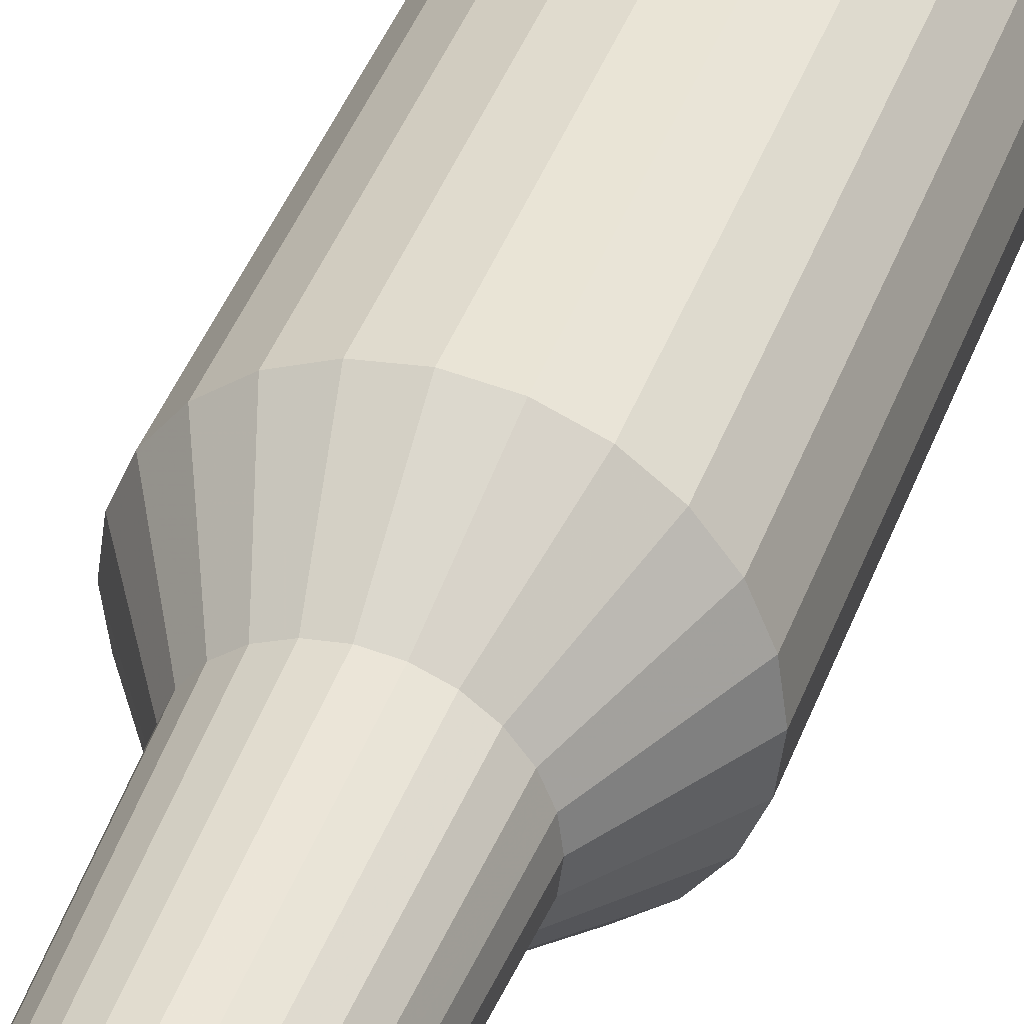
<metadata>
{"format":"obj","ext":"obj","renderer":"f3d","projection":"perspective","resolution":1024,"background":"white","views":[{"elev":39.3,"azim":-161.7,"up":"+Z"}]}
</metadata>
<code>
o mesh1_mesh1-geometry
v -0.04557 0.4663 0.01221
v -0.04196 0.4583 1.72e-06
v -0.04717 0.4663 1.72e-06
v -0.04053 0.4583 0.01086
v -0.04053 0.4583 -0.01086
v -0.02985 0.4775 1.72e-06
v -0.03633 0.4583 0.02098
v -0.04196 0.4301 1.72e-06
v -0.04557 0.4663 -0.01221
v -0.04053 0.4301 -0.01086
v -0.02883 0.4775 0.007727
v -0.04085 0.4663 0.02359
v -0.04053 0.4301 0.01086
v -0.03633 0.4583 -0.02098
v -0.03633 0.4301 -0.02098
v -0.02883 0.4775 -0.007725
v -0.02967 0.4583 0.02967
v -0.03633 0.4301 0.02098
v -0.04605 0.4177 1.72e-06
v -0.04085 0.4663 -0.02358
v -0.04448 0.4177 -0.01192
v -0.02585 0.4775 -0.01492
v -0.02585 0.4775 0.01493
v -0.03336 0.4663 0.03336
v -0.04448 0.4177 0.01192
v -0.02967 0.4583 -0.02967
v -0.02967 0.4301 -0.02967
v -0.03988 0.4177 -0.02302
v -0.02098 0.4583 0.03633
v -0.02967 0.4301 0.02967
v -0.03988 0.4177 0.02302
v -0.03857 0.4116 1.72e-06
v -0.03336 0.4663 -0.03336
v -0.03726 0.4116 -0.009981
v -0.02111 0.4775 -0.02111
v -0.02111 0.4775 0.02111
v -0.02359 0.4663 0.04085
v -0.02098 0.4301 0.03633
v -0.03726 0.4116 0.009985
v -0.02359 0.4663 -0.04085
v -0.02098 0.4583 -0.03633
v -0.03256 0.4177 -0.03256
v -0.03341 0.4116 -0.01928
v -0.01086 0.4583 0.04053
v -0.01086 0.4301 0.04053
v -0.02302 0.4177 0.03988
v -0.03256 0.4177 0.03256
v -0.03341 0.4116 0.01929
v -0.05079 0.3255 0.01361
v -0.05258 0.3255 1.72e-06
v -0.02098 0.4301 -0.03633
v -0.05079 0.3255 -0.01361
v -0.01492 0.4775 -0.02585
v -0.01492 0.4775 0.02585
v -0.01221 0.4663 0.04557
v -0.01192 0.4177 0.04448
v -0.01221 0.4663 -0.04557
v -0.01086 0.4583 -0.04052
v -0.02727 0.4116 -0.02727
v -0.02302 0.4177 -0.03988
v -0.04553 0.3255 -0.02629
v 1.032e-06 0.4583 0.04196
v 1.032e-06 0.4301 0.04196
v 1.032e-06 0.4177 0.04605
v -0.02727 0.4116 0.02728
v -0.01929 0.4116 0.03341
v -0.04553 0.3255 0.02629
v -0.0611 0.1387 1.72e-06
v -0.01086 0.4301 -0.04052
v -0.05902 0.1387 -0.01581
v -0.007725 0.4775 0.02883
v 1.032e-06 0.4663 0.04717
v -0.009985 0.4116 0.03726
v -0.05902 0.1387 0.01582
v 1.032e-06 0.4663 -0.04717
v -0.007725 0.4775 -0.02883
v 1.032e-06 0.4583 -0.04195
v -0.03718 0.3255 -0.03718
v -0.01929 0.4116 -0.03341
v -0.01192 0.4177 -0.04447
v -0.05291 0.1387 -0.03055
v 1.032e-06 0.4775 0.02985
v 0.01086 0.4583 0.04053
v 0.01086 0.4301 0.04053
v 0.01192 0.4177 0.04448
v 1.032e-06 0.4116 0.03857
v -0.02629 0.3255 0.04554
v -0.01361 0.3255 0.05079
v -0.03718 0.3255 0.03718
v -0.05291 0.1387 0.03055
v -0.1012 0.06801 0.02713
v -0.1048 0.06801 1.72e-06
v 1.032e-06 0.4301 -0.04195
v -0.1012 0.06801 -0.02713
v 1.032e-06 0.4775 -0.02985
v 0.007727 0.4775 0.02883
v 0.01221 0.4663 0.04557
v 0.009985 0.4116 0.03726
v 1.032e-06 0.3255 0.05258
v 0.01221 0.4663 -0.04557
v 0.01086 0.4583 -0.04052
v -0.0432 0.1387 -0.0432
v -0.02629 0.3255 -0.04553
v -0.009985 0.4116 -0.03726
v 1.032e-06 0.4177 -0.04605
v -0.09078 0.06801 -0.05241
v 0.02098 0.4583 0.03633
v 0.02098 0.4301 0.03633
v 0.02302 0.4177 0.03988
v 0.01929 0.4116 0.03341
v 0.01361 0.3255 0.05079
v -0.03055 0.1387 0.05292
v -0.01581 0.1387 0.05902
v 1.032e-06 0.1387 0.0611
v -0.0432 0.1387 0.0432
v -0.09078 0.06801 0.05241
v -0.1048 -0.457 1.72e-06
v -0.1012 -0.457 -0.02713
v 0.007727 0.4775 -0.02883
v 0.01086 0.4301 -0.04052
v 1.032e-06 0.4116 -0.03857
v -0.09078 -0.457 -0.05241
v 0.01493 0.4775 0.02585
v 0.02359 0.4663 0.04085
v 0.02629 0.3255 0.04554
v 0.01582 0.1387 0.05902
v -0.1012 -0.457 0.02713
v 0.02359 0.4663 -0.04085
v 0.01493 0.4775 -0.02585
v 0.02098 0.4583 -0.03633
v -0.07412 0.06801 -0.07412
v -0.03055 0.1387 -0.05291
v -0.01361 0.3255 -0.05079
v 0.009985 0.4116 -0.03726
v 0.01192 0.4177 -0.04447
v -0.07412 -0.457 -0.07412
v 0.02967 0.4583 0.02967
v 0.02967 0.4301 0.02967
v 0.03256 0.4177 0.03256
v 0.02728 0.4116 0.02728
v 0.03718 0.3255 0.03718
v 0.03055 0.1387 0.05292
v -0.05241 0.06801 0.09078
v -0.02713 0.06801 0.1013
v 1.032e-06 0.06801 0.1048
v 0.02713 0.06801 0.1013
v -0.07412 0.06801 0.07412
v -0.09078 -0.457 0.05241
v -0.08864 -0.4775 1.72e-06
v -0.08562 -0.4775 -0.02294
v -0.07676 -0.4775 -0.04432
v 0.02098 0.4301 -0.03633
v 1.032e-06 0.3255 -0.05258
v -0.06268 -0.4775 -0.06268
v 0.02111 0.4775 0.02111
v 0.03336 0.4663 0.03336
v 0.0432 0.1387 0.0432
v 0.05241 0.06801 0.09078
v -0.07676 -0.4775 0.04432
v -0.08562 -0.4775 0.02294
v 0.03336 0.4663 -0.03336
v 0.02111 0.4775 -0.02111
v 0.02967 0.4583 -0.02967
v -0.05241 0.06801 -0.09078
v -0.01581 0.1387 -0.05902
v 0.01929 0.4116 -0.03341
v 0.01361 0.3255 -0.05079
v 0.02302 0.4177 -0.03988
v -0.05241 -0.457 -0.09078
v 0.04085 0.4663 0.02359
v 0.03633 0.4583 0.02098
v 0.03988 0.4177 0.02302
v 0.03341 0.4116 0.01929
v 0.04553 0.3255 0.02629
v 0.05292 0.1387 0.03055
v 0.07412 0.06801 0.07412
v -0.05241 -0.457 0.09078
v -0.02713 -0.457 0.1013
v 1.032e-06 -0.457 0.1048
v 0.02713 -0.457 0.1013
v 0.05241 -0.457 0.09078
v -0.07412 -0.457 0.07412
v -0.06268 -0.4775 0.06268
v 0.02967 0.4301 -0.02967
v 1.032e-06 0.1387 -0.0611
v -0.04432 -0.4775 -0.07676
v 0.02585 0.4775 0.01493
v 0.03633 0.4301 0.02098
v 0.09078 0.06801 0.05241
v 0.07412 -0.457 0.07412
v -0.04432 -0.4775 0.07677
v 0.04085 0.4663 -0.02358
v 0.02585 0.4775 -0.01492
v 0.03633 0.4301 -0.02098
v -0.02713 0.06801 -0.1012
v 0.02728 0.4116 -0.02727
v 0.02629 0.3255 -0.04553
v 0.01582 0.1387 -0.05902
v 0.03256 0.4177 -0.03256
v -0.02713 -0.457 -0.1012
v 0.04557 0.4663 0.01221
v 0.02883 0.4775 0.007727
v 0.04053 0.4583 0.01086
v 0.04448 0.4177 0.01192
v 0.03726 0.4116 0.009985
v 0.05079 0.3255 0.01361
v 0.05902 0.1387 0.01582
v 0.1013 0.06801 0.02713
v -0.02294 -0.4775 0.08562
v 1.032e-06 -0.4775 0.08864
v 0.02294 -0.4775 0.08562
v 0.04432 -0.4775 0.07677
v 0.06268 -0.4775 0.06268
v 0.03633 0.4583 -0.02098
v 0.03988 0.4177 -0.02302
v 1.032e-06 0.06801 -0.1048
v -0.02294 -0.4775 -0.08562
v 0.04053 0.4301 0.01086
v 0.09078 -0.457 0.05241
v 0.04557 0.4663 -0.01221
v 0.02883 0.4775 -0.007725
v 0.04053 0.4301 -0.01086
v 0.04448 0.4177 -0.01192
v 0.03341 0.4116 -0.01928
v 0.03718 0.3255 -0.03718
v 0.03055 0.1387 -0.05291
v 0.02713 0.06801 -0.1012
v 1.032e-06 -0.457 -0.1048
v 0.04717 0.4663 1.72e-06
v 0.02985 0.4775 1.72e-06
v 0.04196 0.4583 1.72e-06
v 0.04196 0.4301 1.72e-06
v 0.03857 0.4116 1.72e-06
v 0.05258 0.3255 1.72e-06
v 0.0611 0.1387 1.72e-06
v 0.1048 0.06801 1.72e-06
v 0.1013 -0.457 0.02713
v 1.032e-06 -0.4775 -0.08864
v 0.02294 -0.4775 -0.08562
v 0.06268 -0.4775 -0.06268
v 0.07676 -0.4775 0.04432
v 0.04053 0.4583 -0.01086
v 0.03726 0.4116 -0.009981
v 0.04553 0.3255 -0.02629
v 0.04605 0.4177 1.72e-06
v 0.04432 -0.4775 -0.07676
v 0.05079 0.3255 -0.01361
v 0.0432 0.1387 -0.0432
v 0.05292 0.1387 -0.03055
v 0.05241 0.06801 -0.09078
v 0.02713 -0.457 -0.1012
v 0.05902 0.1387 -0.01581
v 0.1048 -0.457 1.72e-06
v 0.08562 -0.4775 0.02294
v 0.05241 -0.457 -0.09078
v 0.07676 -0.4775 -0.04432
v 0.07412 -0.457 -0.07412
v 0.1013 0.06801 -0.02713
v 0.09078 -0.457 -0.05241
v 0.07412 0.06801 -0.07412
v 0.09078 0.06801 -0.05241
v 0.1013 -0.457 -0.02713
v 0.08864 -0.4775 1.72e-06
v 0.08562 -0.4775 -0.02294
f 1 2 3
f 2 1 4
f 3 2 1
f 4 1 2
f 5 3 2
f 2 3 5
f 6 1 3
f 3 1 6
f 1 7 4
f 4 7 1
f 4 8 2
f 2 8 4
f 3 5 9
f 9 5 3
f 2 10 5
f 5 10 2
f 1 6 11
f 11 6 1
f 9 6 3
f 3 6 9
f 7 1 12
f 12 1 7
f 7 13 4
f 4 13 7
f 8 4 13
f 13 4 8
f 10 2 8
f 8 2 10
f 14 9 5
f 5 9 14
f 15 5 10
f 10 5 15
f 16 11 6
f 6 11 16
f 11 12 1
f 1 12 11
f 6 9 16
f 16 9 6
f 12 17 7
f 7 17 12
f 13 7 18
f 18 7 13
f 13 19 8
f 8 19 13
f 19 10 8
f 8 10 19
f 9 14 20
f 20 14 9
f 5 15 14
f 14 15 5
f 21 15 10
f 10 15 21
f 22 11 16
f 16 11 22
f 12 11 23
f 23 11 12
f 20 16 9
f 9 16 20
f 17 12 24
f 24 12 17
f 17 18 7
f 7 18 17
f 18 25 13
f 13 25 18
f 19 13 25
f 25 13 19
f 10 19 21
f 21 19 10
f 26 20 14
f 14 20 26
f 27 14 15
f 15 14 27
f 15 21 28
f 28 21 15
f 22 23 11
f 11 23 22
f 16 20 22
f 22 20 16
f 23 24 12
f 12 24 23
f 24 29 17
f 17 29 24
f 18 17 30
f 30 17 18
f 25 18 31
f 31 18 25
f 25 32 19
f 19 32 25
f 32 21 19
f 19 21 32
f 20 26 33
f 33 26 20
f 14 27 26
f 26 27 14
f 28 27 15
f 15 27 28
f 34 28 21
f 21 28 34
f 35 23 22
f 22 23 35
f 33 22 20
f 20 22 33
f 24 23 36
f 36 23 24
f 29 24 37
f 37 24 29
f 38 17 29
f 29 17 38
f 17 38 30
f 30 38 17
f 30 31 18
f 18 31 30
f 31 39 25
f 25 39 31
f 32 25 39
f 39 25 32
f 21 32 34
f 34 32 21
f 26 40 33
f 33 40 26
f 27 41 26
f 26 41 27
f 27 28 42
f 42 28 27
f 28 34 43
f 43 34 28
f 35 36 23
f 23 36 35
f 22 33 35
f 35 33 22
f 36 37 24
f 24 37 36
f 37 44 29
f 29 44 37
f 29 45 38
f 38 45 29
f 46 30 38
f 38 30 46
f 31 30 47
f 47 30 31
f 39 31 48
f 48 31 39
f 49 32 39
f 39 32 49
f 50 34 32
f 32 34 50
f 40 26 41
f 41 26 40
f 40 35 33
f 33 35 40
f 41 27 51
f 51 27 41
f 43 42 28
f 28 42 43
f 42 51 27
f 27 51 42
f 52 43 34
f 34 43 52
f 53 36 35
f 35 36 53
f 37 36 54
f 54 36 37
f 44 37 55
f 55 37 44
f 45 29 44
f 44 29 45
f 56 38 45
f 45 38 56
f 30 46 47
f 47 46 30
f 38 56 46
f 46 56 38
f 47 48 31
f 31 48 47
f 48 49 39
f 39 49 48
f 32 49 50
f 50 49 32
f 34 50 52
f 52 50 34
f 41 57 40
f 40 57 41
f 35 40 53
f 53 40 35
f 51 58 41
f 41 58 51
f 42 43 59
f 59 43 42
f 51 42 60
f 60 42 51
f 43 52 61
f 61 52 43
f 53 54 36
f 36 54 53
f 54 55 37
f 37 55 54
f 55 62 44
f 44 62 55
f 44 63 45
f 45 63 44
f 45 64 56
f 56 64 45
f 46 65 47
f 47 65 46
f 56 66 46
f 46 66 56
f 48 47 65
f 65 47 48
f 49 48 67
f 67 48 49
f 49 68 50
f 50 68 49
f 68 52 50
f 50 52 68
f 57 41 58
f 58 41 57
f 57 53 40
f 40 53 57
f 58 51 69
f 69 51 58
f 61 59 43
f 43 59 61
f 59 60 42
f 42 60 59
f 60 69 51
f 51 69 60
f 70 61 52
f 52 61 70
f 53 71 54
f 54 71 53
f 55 54 71
f 71 54 55
f 62 55 72
f 72 55 62
f 63 44 62
f 62 44 63
f 64 45 63
f 63 45 64
f 64 73 56
f 56 73 64
f 65 46 66
f 66 46 65
f 66 56 73
f 73 56 66
f 65 67 48
f 48 67 65
f 67 74 49
f 49 74 67
f 68 49 74
f 74 49 68
f 52 68 70
f 70 68 52
f 58 75 57
f 57 75 58
f 53 57 76
f 76 57 53
f 69 77 58
f 58 77 69
f 59 61 78
f 78 61 59
f 60 59 79
f 79 59 60
f 69 60 80
f 80 60 69
f 61 70 81
f 81 70 61
f 76 71 53
f 53 71 76
f 82 55 71
f 71 55 82
f 55 82 72
f 72 82 55
f 72 83 62
f 62 83 72
f 62 84 63
f 63 84 62
f 63 85 64
f 64 85 63
f 73 64 86
f 86 64 73
f 87 65 66
f 66 65 87
f 88 66 73
f 73 66 88
f 67 65 89
f 89 65 67
f 74 67 90
f 90 67 74
f 91 68 74
f 74 68 91
f 92 70 68
f 68 70 92
f 75 58 77
f 77 58 75
f 75 76 57
f 57 76 75
f 77 69 93
f 93 69 77
f 81 78 61
f 61 78 81
f 78 79 59
f 59 79 78
f 79 80 60
f 60 80 79
f 80 93 69
f 69 93 80
f 94 81 70
f 70 81 94
f 95 71 76
f 76 71 95
f 95 82 71
f 71 82 95
f 96 72 82
f 82 72 96
f 83 72 97
f 97 72 83
f 84 62 83
f 83 62 84
f 85 63 84
f 84 63 85
f 98 64 85
f 85 64 98
f 64 98 86
f 86 98 64
f 99 73 86
f 86 73 99
f 65 87 89
f 89 87 65
f 66 88 87
f 87 88 66
f 73 99 88
f 88 99 73
f 89 90 67
f 67 90 89
f 90 91 74
f 74 91 90
f 68 91 92
f 92 91 68
f 70 92 94
f 94 92 70
f 77 100 75
f 75 100 77
f 76 75 95
f 95 75 76
f 93 101 77
f 77 101 93
f 78 81 102
f 102 81 78
f 79 78 103
f 103 78 79
f 80 79 104
f 104 79 80
f 93 80 105
f 105 80 93
f 81 94 106
f 106 94 81
f 95 96 82
f 82 96 95
f 72 96 97
f 97 96 72
f 97 107 83
f 83 107 97
f 83 108 84
f 84 108 83
f 84 109 85
f 85 109 84
f 85 110 98
f 98 110 85
f 111 86 98
f 98 86 111
f 86 111 99
f 99 111 86
f 112 89 87
f 87 89 112
f 113 87 88
f 88 87 113
f 114 88 99
f 99 88 114
f 90 89 115
f 115 89 90
f 91 90 116
f 116 90 91
f 91 117 92
f 92 117 91
f 92 118 94
f 94 118 92
f 100 77 101
f 101 77 100
f 119 75 100
f 100 75 119
f 75 119 95
f 95 119 75
f 101 93 120
f 120 93 101
f 106 102 81
f 81 102 106
f 102 103 78
f 78 103 102
f 103 104 79
f 79 104 103
f 121 80 104
f 104 80 121
f 80 121 105
f 105 121 80
f 105 120 93
f 93 120 105
f 94 122 106
f 106 122 94
f 119 96 95
f 95 96 119
f 123 97 96
f 96 97 123
f 107 97 124
f 124 97 107
f 108 83 107
f 107 83 108
f 109 84 108
f 108 84 109
f 110 85 109
f 109 85 110
f 125 98 110
f 110 98 125
f 98 125 111
f 111 125 98
f 126 99 111
f 111 99 126
f 89 112 115
f 115 112 89
f 87 113 112
f 112 113 87
f 88 114 113
f 113 114 88
f 99 126 114
f 114 126 99
f 115 116 90
f 90 116 115
f 116 127 91
f 91 127 116
f 117 91 127
f 127 91 117
f 118 92 117
f 117 92 118
f 122 94 118
f 118 94 122
f 101 128 100
f 100 128 101
f 100 129 119
f 119 129 100
f 120 130 101
f 101 130 120
f 102 106 131
f 131 106 102
f 103 102 132
f 132 102 103
f 104 103 133
f 133 103 104
f 133 121 104
f 104 121 133
f 134 105 121
f 121 105 134
f 120 105 135
f 135 105 120
f 136 106 122
f 122 106 136
f 119 123 96
f 96 123 119
f 97 123 124
f 124 123 97
f 124 137 107
f 107 137 124
f 107 138 108
f 108 138 107
f 108 139 109
f 109 139 108
f 109 140 110
f 110 140 109
f 110 141 125
f 125 141 110
f 142 111 125
f 125 111 142
f 111 142 126
f 126 142 111
f 143 115 112
f 112 115 143
f 144 112 113
f 113 112 144
f 145 113 114
f 114 113 145
f 146 114 126
f 126 114 146
f 116 115 147
f 147 115 116
f 127 116 148
f 148 116 127
f 127 149 117
f 117 149 127
f 117 150 118
f 118 150 117
f 118 151 122
f 122 151 118
f 128 101 130
f 130 101 128
f 129 100 128
f 128 100 129
f 129 123 119
f 119 123 129
f 130 120 152
f 152 120 130
f 106 136 131
f 131 136 106
f 131 132 102
f 102 132 131
f 132 133 103
f 103 133 132
f 121 133 153
f 153 133 121
f 105 134 135
f 135 134 105
f 153 134 121
f 121 134 153
f 135 152 120
f 120 152 135
f 122 154 136
f 136 154 122
f 155 124 123
f 123 124 155
f 137 124 156
f 156 124 137
f 138 107 137
f 137 107 138
f 139 108 138
f 138 108 139
f 140 109 139
f 139 109 140
f 141 110 140
f 140 110 141
f 157 125 141
f 141 125 157
f 125 157 142
f 142 157 125
f 158 126 142
f 142 126 158
f 115 143 147
f 147 143 115
f 112 144 143
f 143 144 112
f 113 145 144
f 144 145 113
f 114 146 145
f 145 146 114
f 126 158 146
f 146 158 126
f 147 148 116
f 116 148 147
f 159 127 148
f 148 127 159
f 149 127 160
f 160 127 149
f 150 117 149
f 149 117 150
f 151 118 150
f 150 118 151
f 154 122 151
f 151 122 154
f 130 161 128
f 128 161 130
f 128 162 129
f 129 162 128
f 129 155 123
f 123 155 129
f 152 163 130
f 130 163 152
f 136 164 131
f 131 164 136
f 132 131 164
f 164 131 132
f 133 132 165
f 165 132 133
f 165 153 133
f 133 153 165
f 166 135 134
f 134 135 166
f 134 153 167
f 167 153 134
f 152 135 168
f 168 135 152
f 154 169 136
f 136 169 154
f 124 155 156
f 156 155 124
f 170 137 156
f 156 137 170
f 171 138 137
f 137 138 171
f 138 172 139
f 139 172 138
f 139 173 140
f 140 173 139
f 140 174 141
f 141 174 140
f 141 175 157
f 157 175 141
f 176 142 157
f 157 142 176
f 142 176 158
f 158 176 142
f 177 147 143
f 143 147 177
f 178 143 144
f 144 143 178
f 179 144 145
f 145 144 179
f 180 145 146
f 146 145 180
f 181 146 158
f 158 146 181
f 148 147 182
f 182 147 148
f 127 159 160
f 160 159 127
f 148 183 159
f 159 183 148
f 149 150 160
f 150 151 159
f 151 154 183
f 161 130 163
f 163 130 161
f 162 128 161
f 161 128 162
f 162 155 129
f 129 155 162
f 163 152 184
f 184 152 163
f 164 136 169
f 169 136 164
f 164 165 132
f 132 165 164
f 153 165 185
f 185 165 153
f 135 166 168
f 168 166 135
f 167 166 134
f 134 166 167
f 185 167 153
f 153 167 185
f 168 184 152
f 152 184 168
f 169 154 186
f 186 154 169
f 187 156 155
f 155 156 187
f 137 170 171
f 171 170 137
f 156 187 170
f 170 187 156
f 138 171 188
f 188 171 138
f 172 138 188
f 188 138 172
f 173 139 172
f 172 139 173
f 174 140 173
f 173 140 174
f 175 141 174
f 174 141 175
f 189 157 175
f 175 157 189
f 157 189 176
f 176 189 157
f 190 158 176
f 176 158 190
f 147 177 182
f 182 177 147
f 143 178 177
f 177 178 143
f 144 179 178
f 178 179 144
f 145 180 179
f 179 180 145
f 146 181 180
f 180 181 146
f 158 190 181
f 181 190 158
f 183 148 182
f 182 148 183
f 160 150 159
f 159 151 183
f 183 154 191
f 163 192 161
f 161 192 163
f 161 193 162
f 162 193 161
f 162 187 155
f 155 187 162
f 194 163 184
f 184 163 194
f 169 195 164
f 164 195 169
f 165 164 195
f 195 164 165
f 195 185 165
f 165 185 195
f 196 168 166
f 166 168 196
f 166 167 197
f 197 167 166
f 167 185 198
f 198 185 167
f 184 168 199
f 199 168 184
f 154 186 191
f 186 200 169
f 169 200 186
f 201 171 170
f 170 171 201
f 202 170 187
f 187 170 202
f 203 188 171
f 171 188 203
f 188 204 172
f 172 204 188
f 172 205 173
f 173 205 172
f 173 206 174
f 174 206 173
f 174 207 175
f 175 207 174
f 175 208 189
f 189 208 175
f 189 190 176
f 176 190 189
f 191 182 177
f 177 182 191
f 209 177 178
f 178 177 209
f 210 178 179
f 179 178 210
f 211 179 180
f 180 179 211
f 212 180 181
f 181 180 212
f 213 181 190
f 190 181 213
f 182 191 183
f 183 191 182
f 192 163 214
f 214 163 192
f 193 161 192
f 192 161 193
f 193 187 162
f 162 187 193
f 163 194 214
f 214 194 163
f 184 215 194
f 194 215 184
f 195 169 200
f 200 169 195
f 185 195 216
f 216 195 185
f 168 196 199
f 199 196 168
f 197 196 166
f 166 196 197
f 198 197 167
f 167 197 198
f 216 198 185
f 185 198 216
f 215 184 199
f 199 184 215
f 191 186 209
f 200 186 217
f 217 186 200
f 171 201 203
f 203 201 171
f 170 202 201
f 201 202 170
f 193 202 187
f 187 202 193
f 188 203 218
f 218 203 188
f 204 188 218
f 218 188 204
f 205 172 204
f 204 172 205
f 206 173 205
f 205 173 206
f 207 174 206
f 206 174 207
f 208 175 207
f 207 175 208
f 208 219 189
f 189 219 208
f 190 189 219
f 219 189 190
f 177 209 191
f 191 209 177
f 178 210 209
f 209 210 178
f 179 211 210
f 210 211 179
f 180 212 211
f 211 212 180
f 181 213 212
f 212 213 181
f 219 213 190
f 190 213 219
f 214 220 192
f 192 220 214
f 192 221 193
f 193 221 192
f 222 214 194
f 194 214 222
f 223 194 215
f 215 194 223
f 200 216 195
f 195 216 200
f 224 199 196
f 196 199 224
f 196 197 225
f 225 197 196
f 197 198 226
f 226 198 197
f 198 216 227
f 227 216 198
f 199 224 215
f 215 224 199
f 186 217 209
f 217 228 200
f 200 228 217
f 229 203 201
f 201 203 229
f 230 201 202
f 202 201 230
f 221 202 193
f 193 202 221
f 231 218 203
f 203 218 231
f 232 204 218
f 218 204 232
f 204 233 205
f 205 233 204
f 205 234 206
f 206 234 205
f 206 235 207
f 207 235 206
f 207 236 208
f 208 236 207
f 219 208 237
f 237 208 219
f 209 238 210
f 210 238 211
f 211 239 212
f 212 240 213
f 213 219 241
f 241 219 213
f 220 214 242
f 242 214 220
f 221 192 220
f 220 192 221
f 214 222 242
f 242 222 214
f 194 223 222
f 222 223 194
f 215 243 223
f 223 243 215
f 216 200 228
f 228 200 216
f 196 244 224
f 224 244 196
f 226 225 197
f 197 225 226
f 244 196 225
f 225 196 244
f 227 226 198
f 198 226 227
f 228 227 216
f 216 227 228
f 243 215 224
f 224 215 243
f 217 238 209
f 228 217 238
f 238 217 228
f 203 229 231
f 231 229 203
f 201 230 229
f 229 230 201
f 202 221 230
f 230 221 202
f 218 231 232
f 232 231 218
f 204 232 245
f 245 232 204
f 233 204 245
f 245 204 233
f 234 205 233
f 233 205 234
f 235 206 234
f 234 206 235
f 236 207 235
f 235 207 236
f 236 237 208
f 208 237 236
f 237 241 219
f 219 241 237
f 238 239 211
f 239 246 212
f 213 240 241
f 246 240 212
f 242 229 220
f 220 229 242
f 220 230 221
f 221 230 220
f 232 242 222
f 222 242 232
f 245 222 223
f 223 222 245
f 233 223 243
f 243 223 233
f 247 224 244
f 244 224 247
f 225 226 248
f 248 226 225
f 225 249 244
f 244 249 225
f 226 227 250
f 250 227 226
f 227 228 251
f 251 228 227
f 224 247 243
f 243 247 224
f 238 251 228
f 228 251 238
f 229 242 231
f 231 242 229
f 230 220 229
f 229 220 230
f 242 232 231
f 231 232 242
f 222 245 232
f 232 245 222
f 223 233 245
f 245 233 223
f 243 234 233
f 233 234 243
f 247 235 234
f 234 235 247
f 252 236 235
f 235 236 252
f 237 236 253
f 253 236 237
f 241 237 254
f 254 237 241
f 251 238 239
f 239 238 251
f 255 239 246
f 246 239 255
f 240 256 241
f 257 246 240
f 240 246 257
f 244 252 247
f 247 252 244
f 250 248 226
f 226 248 250
f 249 225 248
f 248 225 249
f 252 244 249
f 249 244 252
f 251 250 227
f 227 250 251
f 234 243 247
f 247 243 234
f 235 247 252
f 252 247 235
f 236 252 258
f 258 252 236
f 258 253 236
f 236 253 258
f 253 254 237
f 237 254 253
f 241 256 254
f 239 255 251
f 251 255 239
f 246 257 255
f 255 257 246
f 259 240 256
f 256 240 259
f 240 259 257
f 257 259 240
f 248 250 260
f 260 250 248
f 248 261 249
f 249 261 248
f 249 258 252
f 252 258 249
f 250 251 255
f 255 251 250
f 253 258 262
f 262 258 253
f 254 253 263
f 263 253 254
f 256 264 254
f 260 255 257
f 257 255 260
f 256 262 259
f 259 262 256
f 259 260 257
f 257 260 259
f 255 260 250
f 250 260 255
f 261 248 260
f 260 248 261
f 258 249 261
f 261 249 258
f 261 262 258
f 258 262 261
f 264 253 262
f 262 253 264
f 253 264 263
f 263 264 253
f 263 254 264
f 262 256 264
f 264 256 262
f 262 261 259
f 259 261 262
f 260 259 261
f 261 259 260
f 160 150 149
f 159 151 150
f 183 154 151
f 159 150 160
f 183 151 159
f 191 154 183
f 191 186 154
f 209 186 191
f 209 217 186
f 210 238 209
f 211 238 210
f 212 239 211
f 213 240 212
f 209 238 217
f 211 239 238
f 212 246 239
f 241 240 213
f 212 240 246
f 241 256 240
f 254 256 241
f 254 264 256
f 264 254 263

</code>
